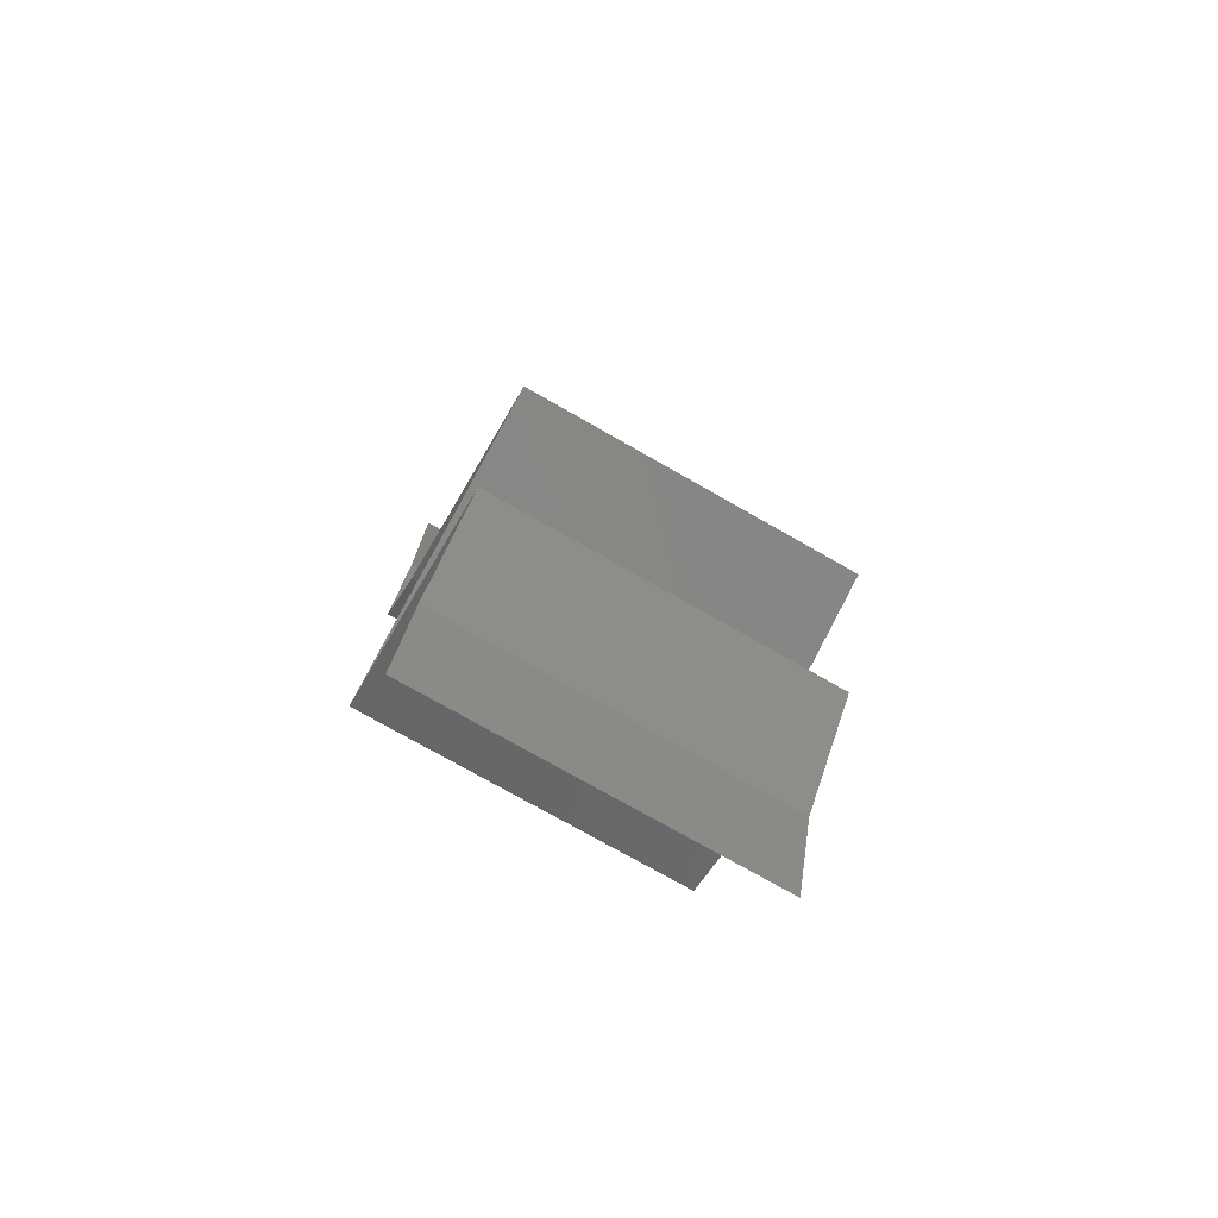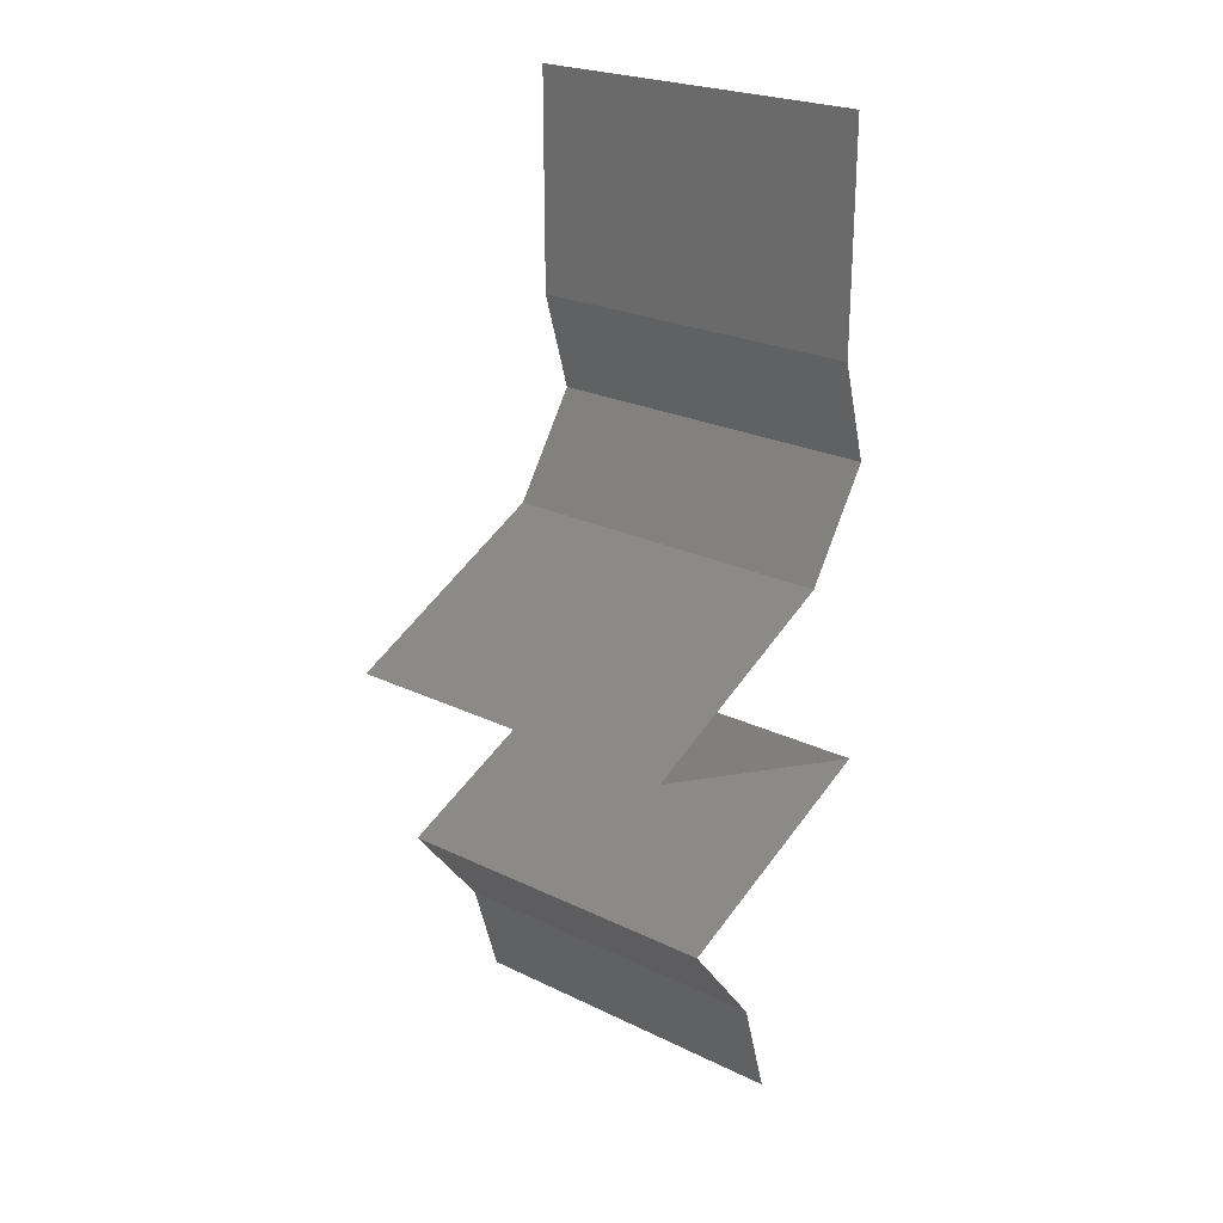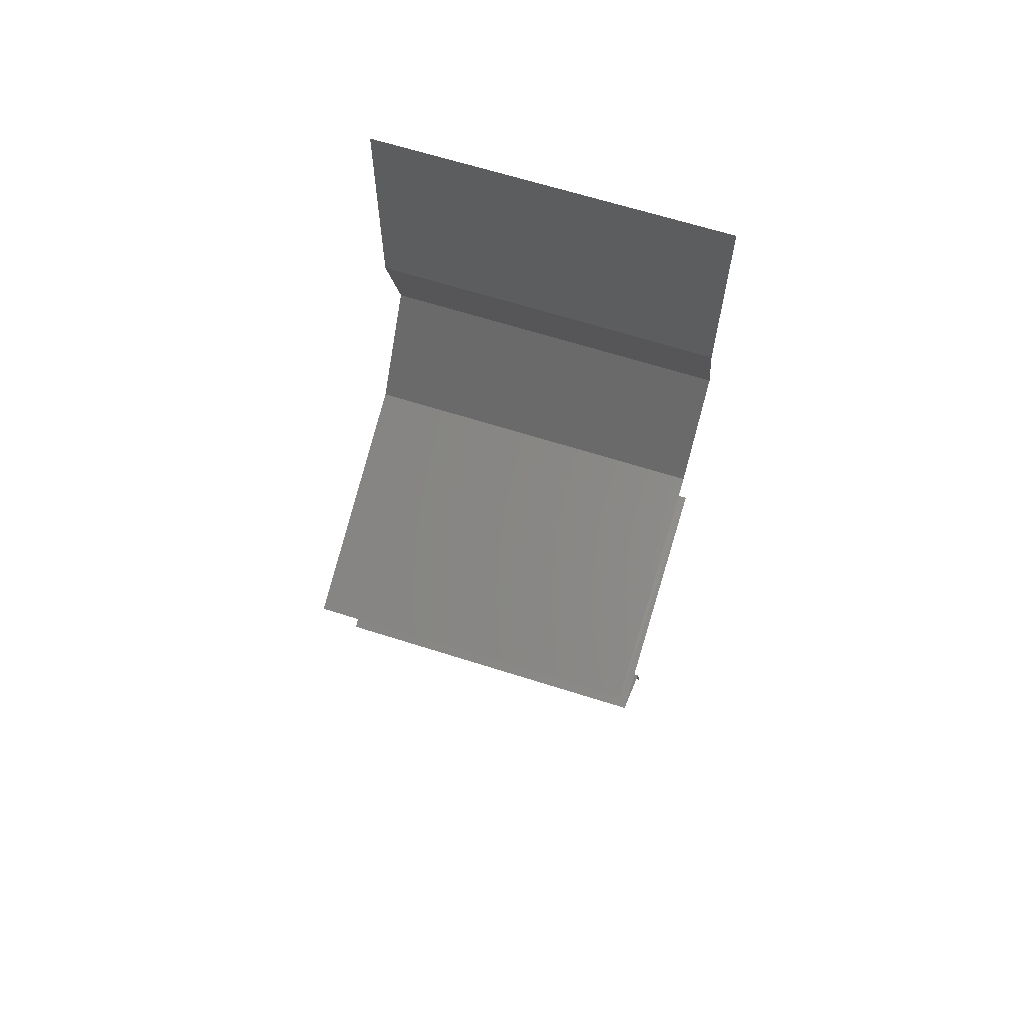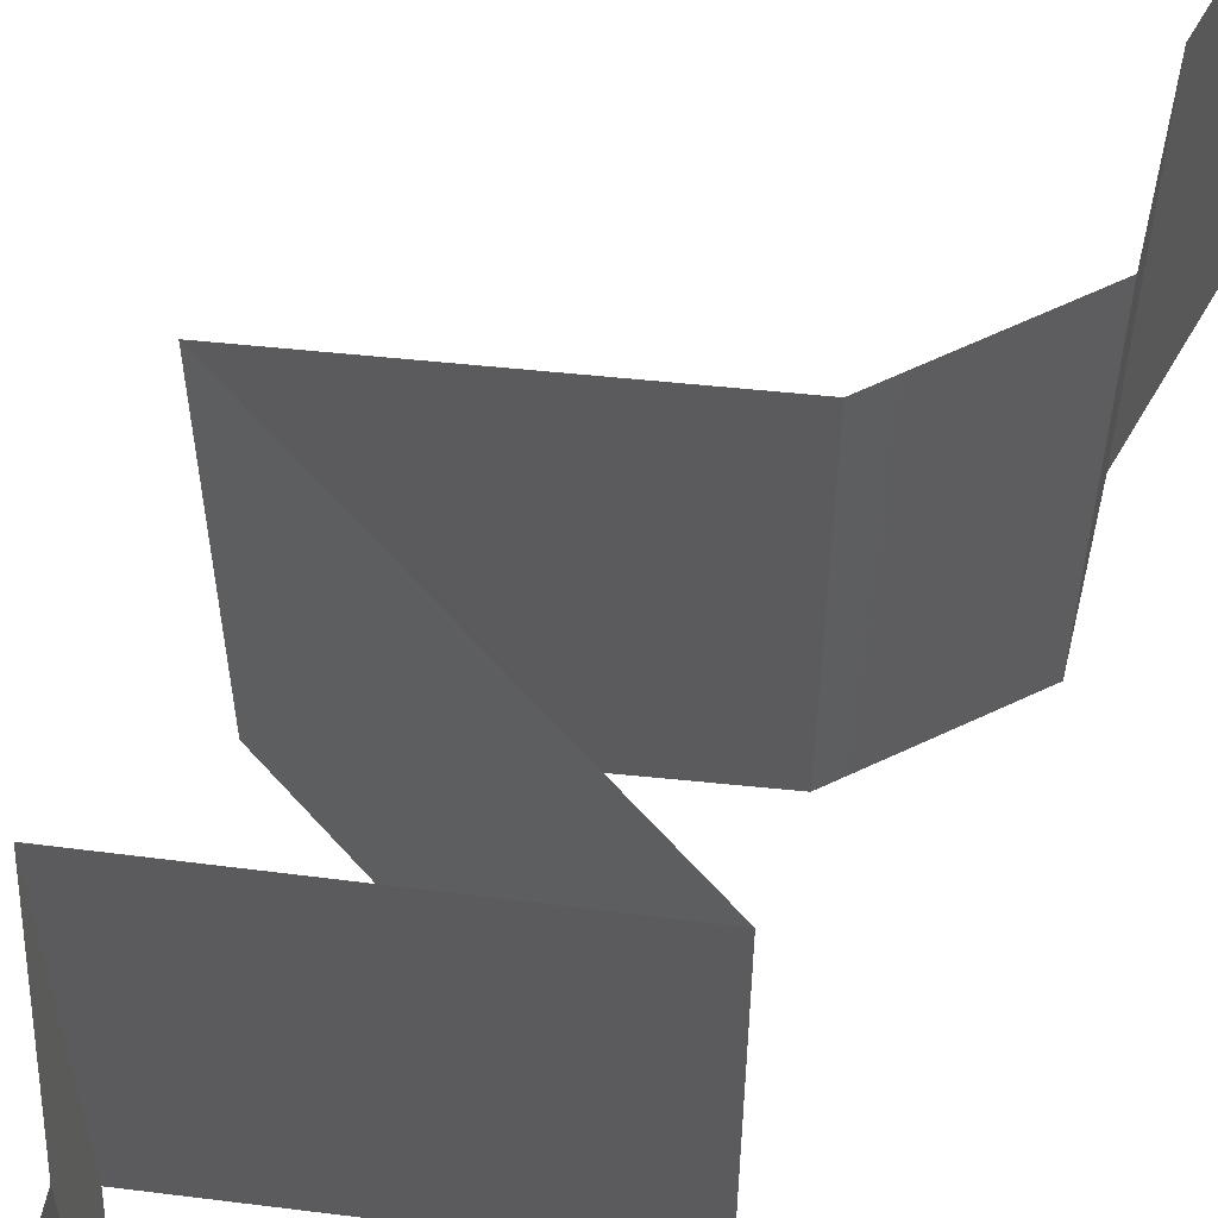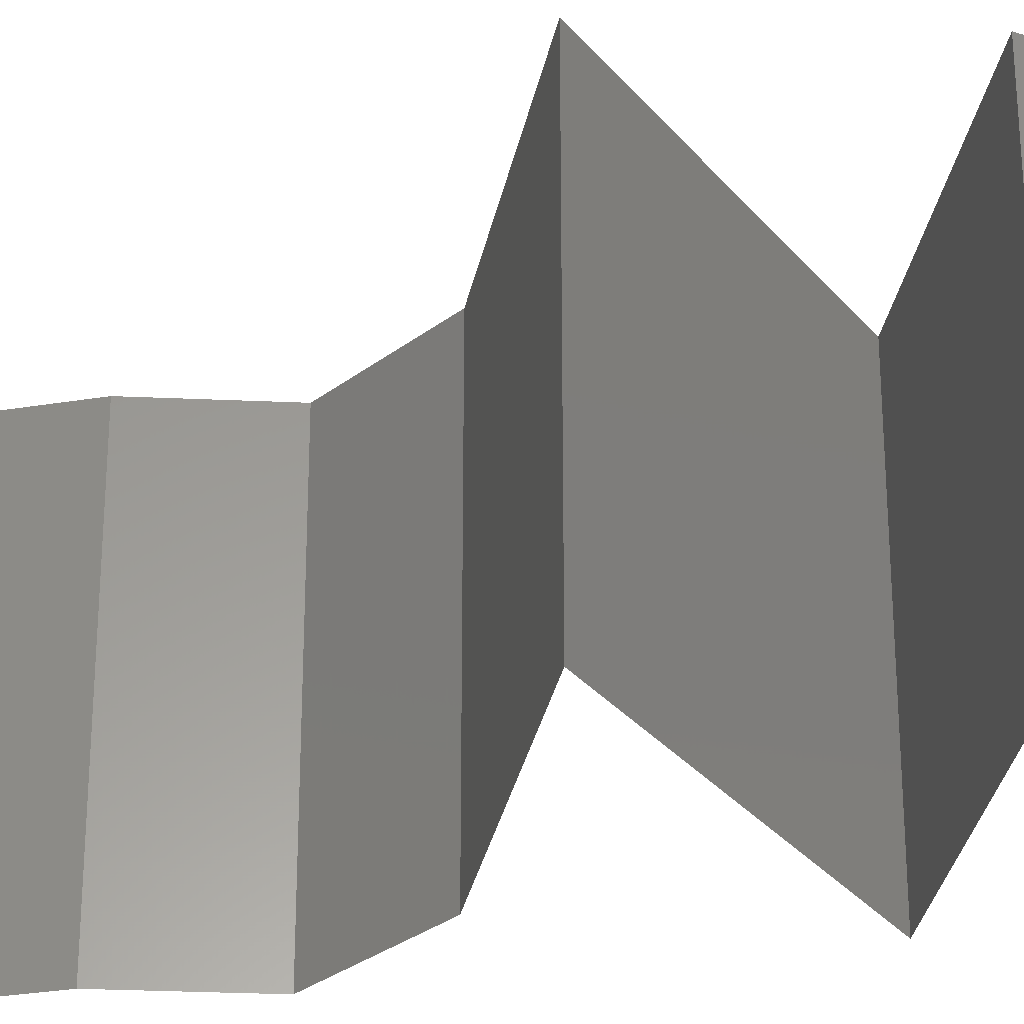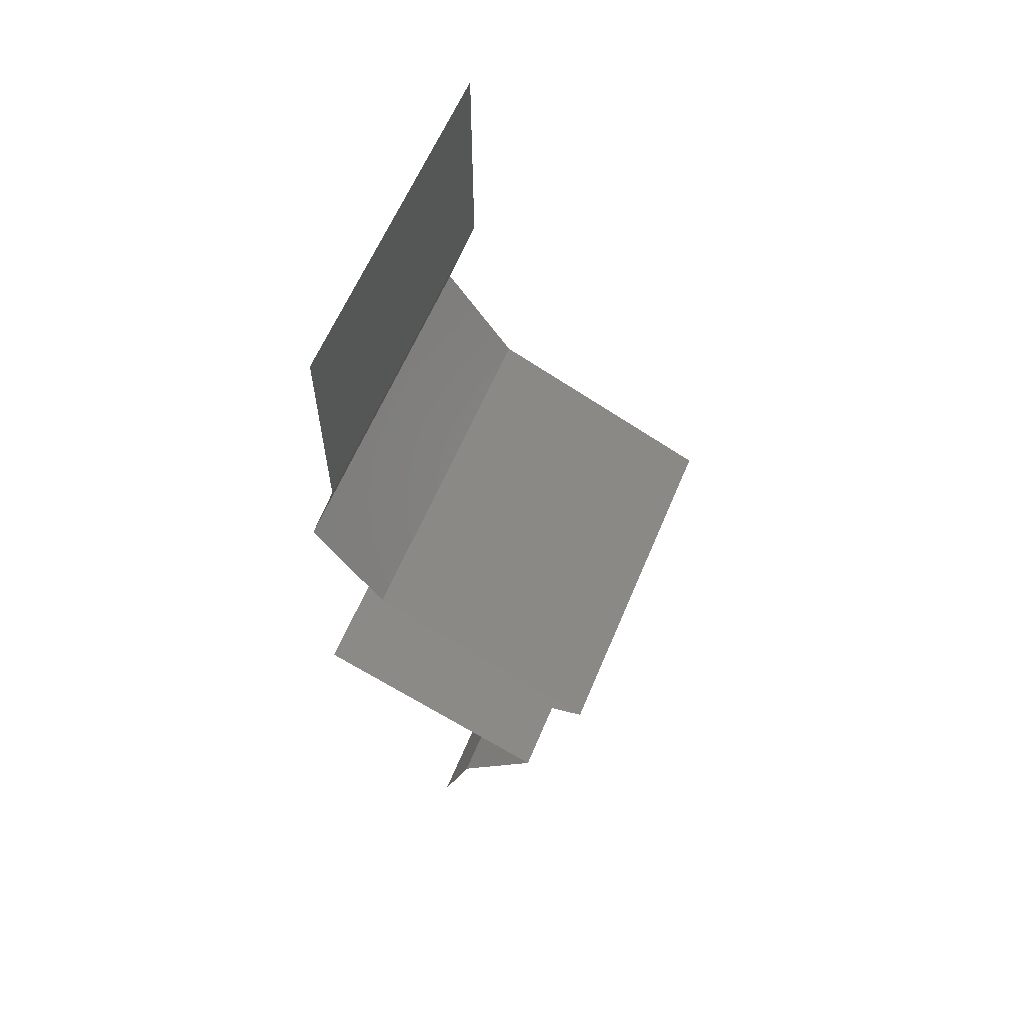
<metadata>
{"format":"stl","ext":"stl","renderer":"f3d","projection":"perspective","resolution":1024,"background":"white","views":[{"elev":-76.0,"azim":-119.6,"up":"+Y"},{"elev":24.3,"azim":-51.5,"up":"+Y"},{"elev":65.5,"azim":-72.3,"up":"+Y"},{"elev":62.8,"azim":29.9,"up":"+Z"},{"elev":-30.8,"azim":-76.7,"up":"+Z"},{"elev":61.2,"azim":-157.3,"up":"+Y"}]}
</metadata>
<code>
# stl→obj: 53 verts, 76 faces
v 0.04 0.05364 0
v 0.04 0.06 0.01
v 0.04 0.04728 0.01
v 0.04 0.05364 0.02
v 0.04 0.06 0
v 0.04 0.06 0.02
v 0.04 0.04728 0
v 0.04 0.04728 0.02
v 0.0418 0.04137 0.01
v 0.0409 0.04433 0.005
v 0.0409 0.04433 0.015
v 0.0418 0.04137 0.02
v 0.0418 0.04137 0
v 0.03977 0.03842 0.005
v 0.03775 0.03546 0
v 0.03775 0.03546 0.02
v 0.03977 0.03842 0.015
v 0.03775 0.03546 0.01
v 0.02455 0.02955 0.02
v 0.03128 0.03257 0.01248
v 0.03115 0.03251 0.02
v 0.02455 0.02955 0.01
v 0.02455 0.02955 0
v 0.02917 0.03162 0.005284
v 0.03371 0.03365 0.005394
v 0.03115 0.03251 0
v 0.03168 0.02716 0.007674
v 0.03335 0.0266 0
v 0.04214 0.02364 0.01
v 0.03563 0.02583 0.0132
v 0.04214 0.02364 0.02
v 0.03335 0.0266 0.02
v 0.02989 0.02776 0.01422
v 0.04214 0.02364 0
v 0.03775 0.02512 0.005
v 0.03499 0.02066 0.00772
v 0.03506 0.02069 0
v 0.02798 0.01773 0
v 0.02798 0.01773 0.01
v 0.03719 0.02157 0.01462
v 0.03232 0.01954 0.01462
v 0.02798 0.01773 0.02
v 0.03506 0.02069 0.02
v 0.03033 0.01478 0.015
v 0.03269 0.01182 0
v 0.03033 0.01478 0.005
v 0.03269 0.01182 0.01
v 0.03269 0.01182 0.02
v 0.03359 0.008865 0.005
v 0.03448 0.00591 0
v 0.03359 0.008865 0.015
v 0.03448 0.00591 0.01
v 0.03448 0.00591 0.02
f 1 2 3
f 3 2 4
f 1 5 2
f 2 6 4
f 3 7 1
f 4 8 3
f 9 10 3
f 3 11 9
f 12 11 8
f 7 10 13
f 3 10 7
f 8 11 3
f 13 10 9
f 9 11 12
f 13 14 15
f 16 17 12
f 18 14 9
f 9 17 18
f 9 14 13
f 12 17 9
f 15 14 18
f 18 17 16
f 19 20 21
f 21 20 16
f 16 20 18
f 22 20 19
f 23 24 22
f 18 25 15
f 26 24 23
f 15 25 26
f 24 25 20
f 26 25 24
f 24 20 22
f 20 25 18
f 23 27 28
f 22 27 23
f 29 30 31
f 31 30 32
f 19 33 22
f 34 35 29
f 32 33 19
f 28 35 34
f 29 35 30
f 30 35 27
f 33 27 22
f 27 35 28
f 33 30 27
f 32 30 33
f 34 36 37
f 37 36 38
f 38 36 39
f 29 36 34
f 31 40 29
f 39 41 42
f 40 41 36
f 43 40 31
f 42 41 43
f 43 41 40
f 40 36 29
f 36 41 39
f 42 44 39
f 45 46 47
f 39 46 38
f 47 44 48
f 48 44 42
f 47 46 39
f 38 46 45
f 39 44 47
f 45 49 50
f 47 51 52
f 53 51 48
f 52 49 47
f 47 49 45
f 48 51 47
f 50 49 52
f 52 51 53

</code>
